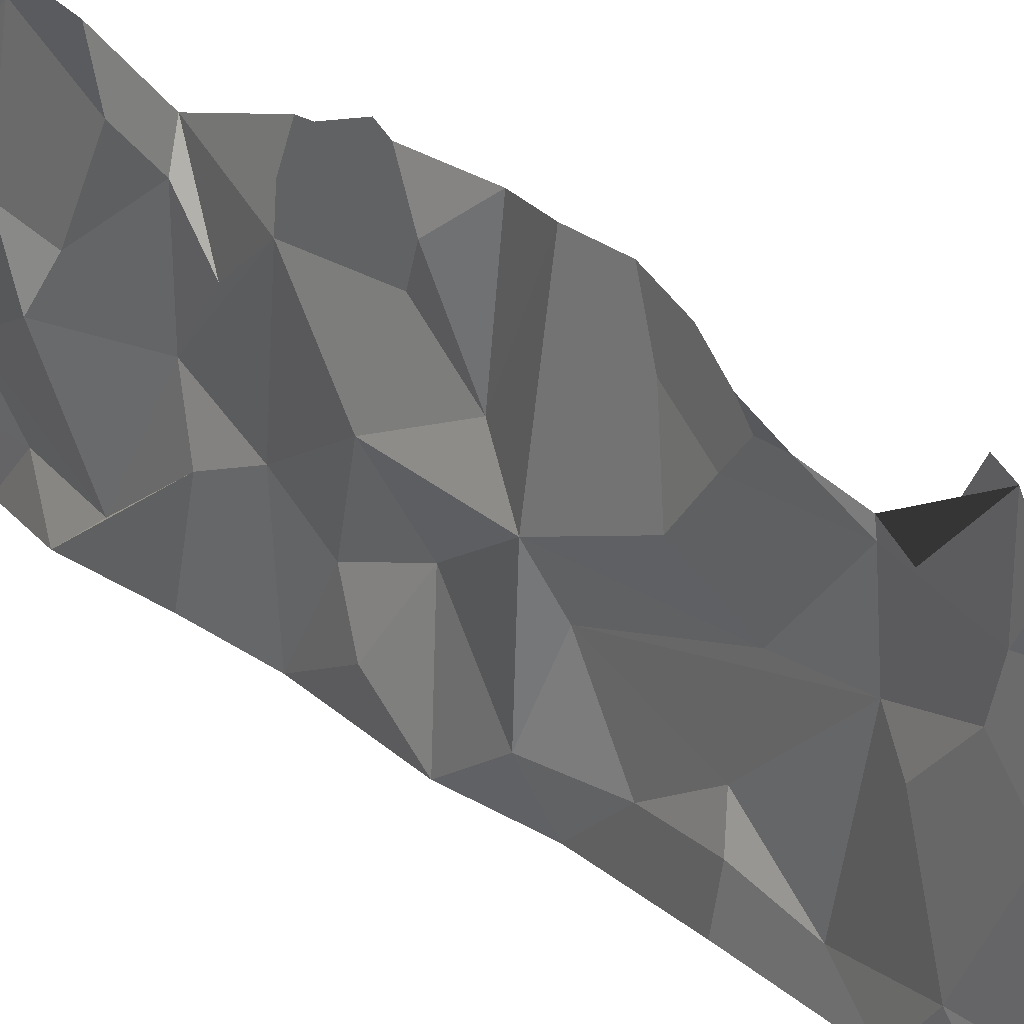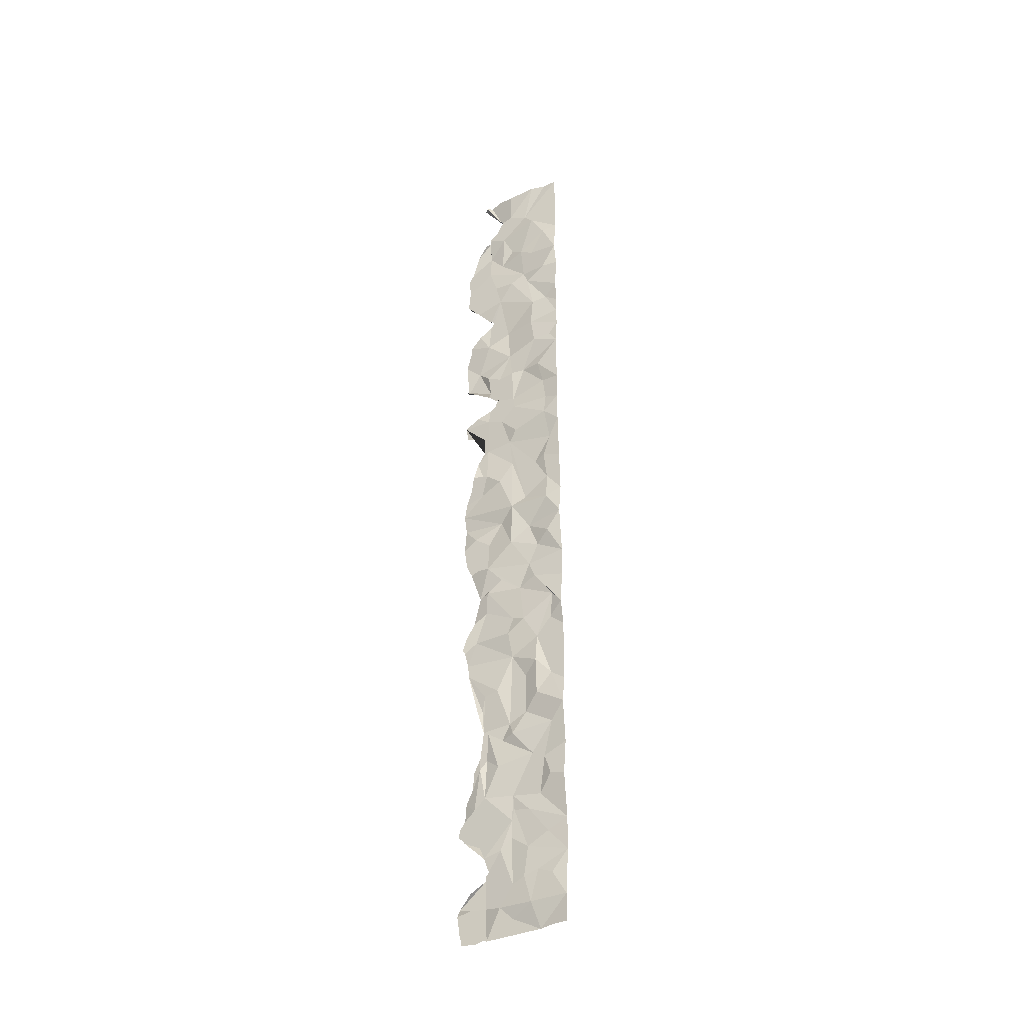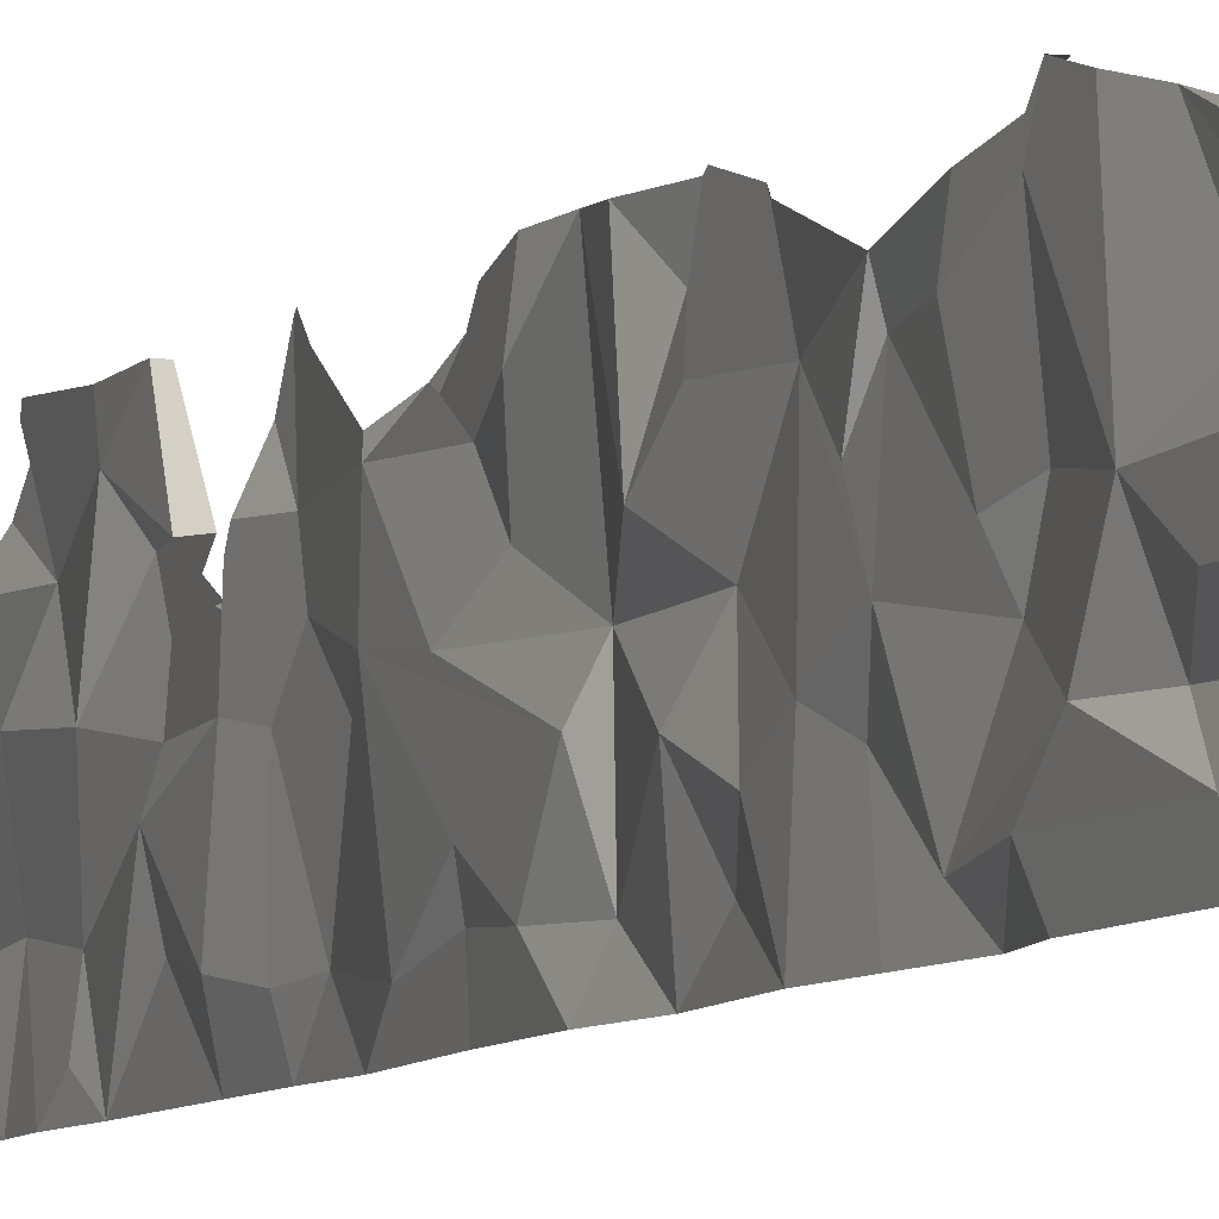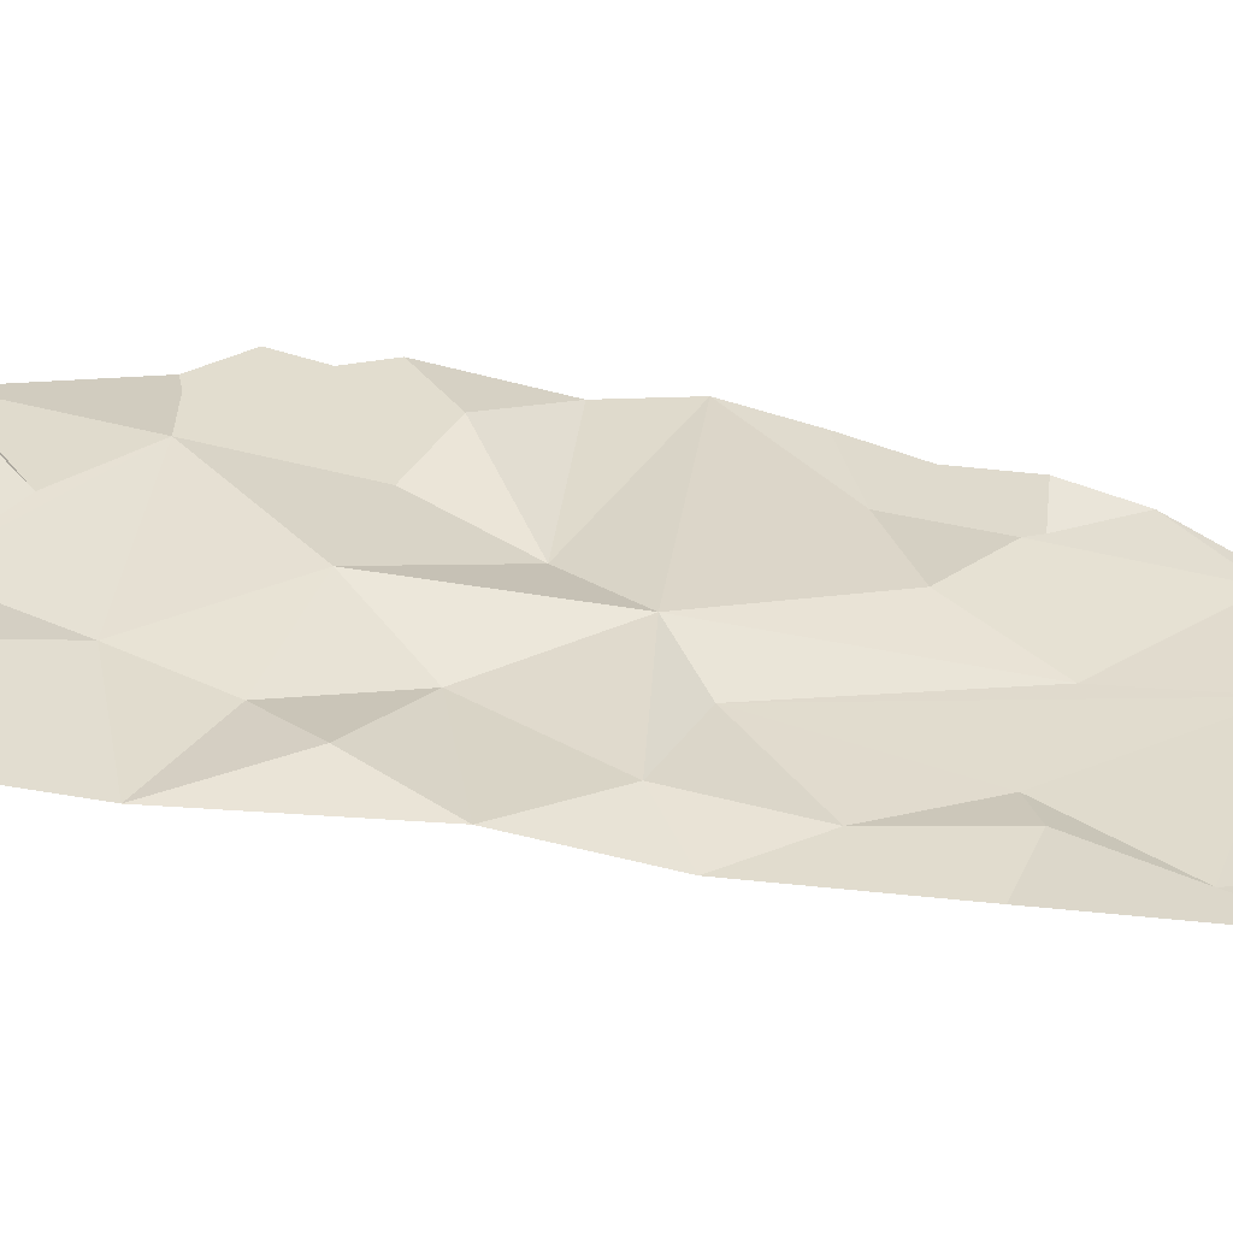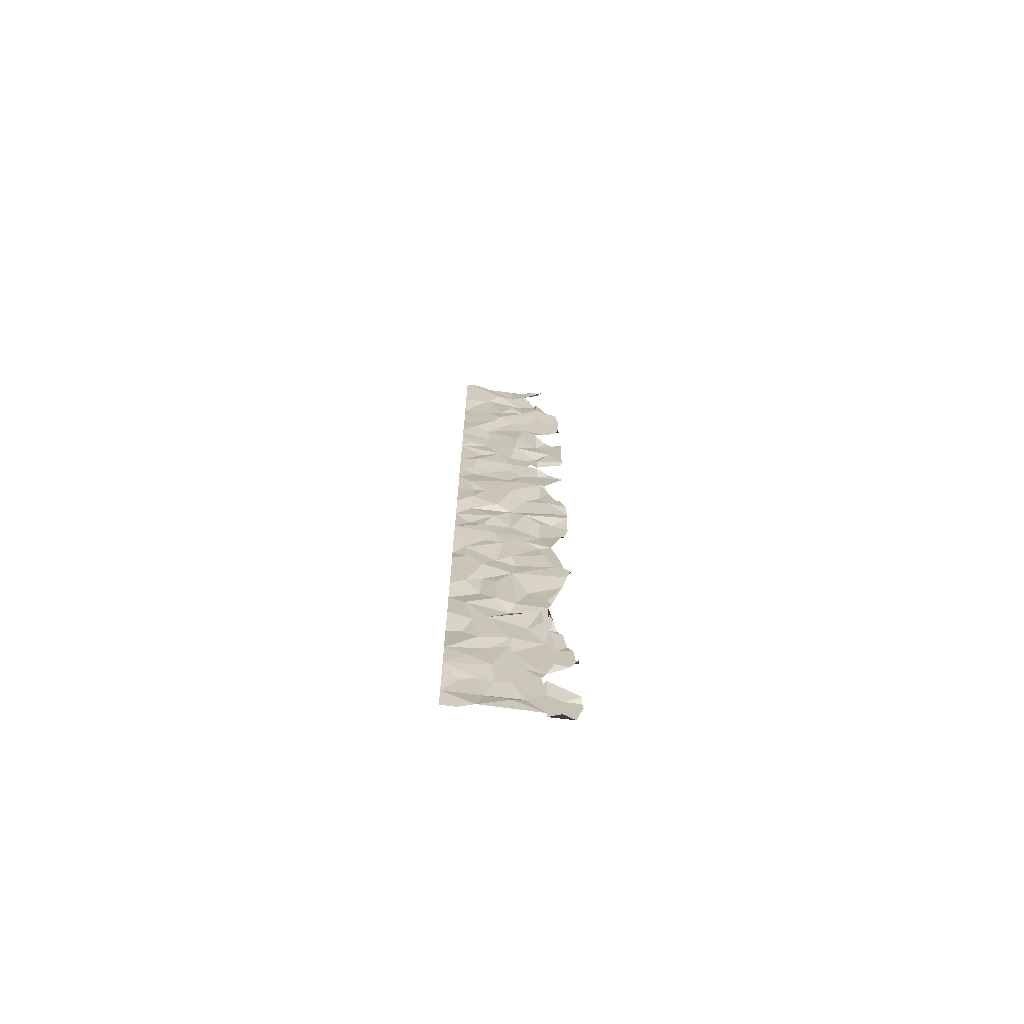
<metadata>
{"format":"obj","ext":"obj","renderer":"f3d","projection":"perspective","resolution":1024,"background":"white","views":[{"elev":26.4,"azim":-37.6,"up":"+Y"},{"elev":-35.9,"azim":-58.2,"up":"+Z"},{"elev":-6.2,"azim":158.0,"up":"+Y"},{"elev":-56.4,"azim":-98.7,"up":"+Y"},{"elev":-70.2,"azim":82.8,"up":"+Z"}]}
</metadata>
<code>
o Plane
v 0 0.4631 -13.66
v 0 2.165 13.66
v 0.1203 3.866 0.9106
v 0.1169 0.4599 9.789
v 0.08258 0.4583 8.065
v 0.1195 0.462 0.3414
v 0.08992 0.4582 -2.867
v 0.1203 0.4631 -4.553
v 0.1144 0.464 -8.394
v 0.02733 2.281 -4.367
v 0.09726 2.523 -7.863
v 0.1058 2.168 -12.23
v 0.000645 0.4637 -12.9
v -0 3.015 -13.66
v 0.1203 3.015 13.66
v 0.1209 1.319 -13.65
v -0.007564 2.509 -12.86
v 0.02006 3.869 -12.81
v 0.004548 3.866 3.901
v 0.05154 0.4677 8.77
v 0.05437 0.459 7.56
v 0.0737 0.4653 1.573
v 0.001062 0.4625 -3.847
v -0.003586 0.4631 -9.406
v 0.1325 2.35 7.42
v 0.01991 2.519 3.671
v 0.1084 2.152 -3.854
v 0.077 2.188 -10.89
v -0.000652 3.015 11.97
v 0.1181 3.435 6.106
v 0.126 3.302 1.077
v 0.1203 3.015 -0.9106
v 0.01505 3.052 -6.291
v 0.1035 3.018 -8.326
v 0.1213 1.733 9.857
v 0.1151 2.28 2.802
v -0.003905 1.307 -6.638
v 0.02863 1.33 -12.01
v 0.1209 1.729 -7.102
v -0.00416 1.336 -5.559
v 0.01436 1.339 10.58
v 2.4e-05 3.019 -11.34
v 0.000392 3.014 -9.52
v 0.1195 3.148 -7.386
v -0.003329 3.606 -5.485
v 0.07649 3.071 -3.393
v 0.01436 3.063 1.69
v 0.1203 3.015 -12.75
v 0.1197 3.867 3.553
v 0.1203 3.866 -1.179
v 0.002378 3.156 3.177
v -7e-06 3.015 4.882
v -0 3.866 5.456
v -0 3.152 11.84
v 0.1203 3.284 13.66
v 0.1187 2.908 8.151
v 0.118 3.771 10.79
v 0.1203 3.527 -3.643
v -0 3.774 9.106
v -0 3.866 9.212
v 0.1201 3.647 -1.827
v -0 2.697 4.553
v 0.1203 3.015 4.379
v 0.1203 3.226 2.732
v -0 3.546 1.821
v 0.1203 3.866 0.9119
v 0.1203 2.89 -11.84
v 0.1202 3.015 -11.93
v 0.1235 2.729 -11.6
v -0.000962 3.657 -10.73
v 0.1201 3.866 -10.52
v 0.1203 3.257 -8.196
v -0.01018 3.111 -7.878
v 0.1203 3.735 -10.02
v -0 3.866 -10.51
v 0.1203 3.496 -9.106
v 0.1503 3.87 -13.31
v -0 3.708 -13.66
v -0 3.851 -4.509
v 1.5e-05 3.266 -6.823
v -0 2.59 13.66
v 0.1203 2.165 -13.2
v 0.02921 3.862 -0.8977
v 0.009617 3.874 6.499
v 0.112 3.868 10.04
v 0.00607 0.4635 10.47
v 0.07917 0.4601 7.036
v 0.008222 0.4563 2.982
v 0.01407 0.4652 -0.5806
v 0.1196 0.4616 -11.59
v 0.003981 1.766 10.82
v -0.000855 2.578 8.892
v -0.00617 2.126 0.1657
v 0.005581 2.991 -1.854
v -0 3.441 10.02
v -0.008143 3.435 -0.6413
v 0.000258 1.336 12.12
v 0.1194 2.149 4.536
v 0.119 1.921 -2.851
v 0.008973 1.754 -12.12
v 0.000534 1.315 13.67
v 0.1007 2.982 -13.66
v -0 3.149 13.66
v 0 0.8885 -13.66
v 0.1261 3.865 -0.1164
v 0.1194 3.866 5.445
v 0.01965 0.4629 4.72
v 0.005327 0.465 3.87
v 0.1203 0.4631 -6.375
v 0.001542 0.4612 -7.159
v 0.0136 2.193 12.7
v 0.1241 2.182 11.14
v 0.008403 2.131 5.544
v 0.1196 2.186 1.918
v 0.007431 2.993 -2.75
v 0.1154 2.182 -5.168
v 0.1218 1.531 -8.462
v 0.05684 2.163 -10.39
v 0.06422 3.038 10.43
v 0.1216 2.277 6.401
v 0.0721 2.969 -7.501
v 0.09792 0.8076 2.434
v 0.1172 0.9361 0.9317
v -0.003794 0.8854 -1.162
v 0.1129 1.139 -8.665
v 0.1184 1.288 -9.777
v 0.002349 0.8807 -12.2
v 0.02696 1.607 -10.19
v 0.08127 1.677 -11.26
v 0.1167 1.062 -10.93
v -0.003752 0.8868 -9.291
v 0.1203 1.35 -4.719
v 0.00047 1.731 -4.047
v 0.07432 0.7849 -3.446
v 0.1257 1.599 -2.099
v 0.1172 1.293 -1.493
v 0.1228 0.4624 -1.968
v 0.1393 1.596 -0.6947
v 0.000372 0.9052 0.1013
v 0.1189 1.341 1.656
v 0.03244 0.9946 1.739
v 0.009175 1.994 3.126
v -7.3e-05 0.9415 3.438
v 0.000616 1.157 5.519
v 0.002097 1.277 6.625
v -0.00436 1.394 7.427
v -0.001943 1.317 8.28
v 0.002531 0.9167 9.743
v 0.01561 2.151 9.543
v 0.09523 1.576 9.455
v 0.000484 0.8974 11.4
v 0.119 0.8921 13.66
v 0.1173 2.268 -7.351
v -0.00773 2.62 -6.218
v 0.1136 3.43 -4.307
v 0.1135 3.31 -2.802
v 0.04945 3.895 0.3976
v 0.1219 2.577 -0.2708
v 0.1189 3.086 2.75
v 0.000312 2.58 1.294
v -0.001244 3.003 3.857
v -0.005213 3.014 5.687
v -0 2.59 5.464
v 0.1237 3.028 11.18
v 0.1159 2.566 10.63
v -0 3.441 -12.75
v -0 3.757 -1.5
v 0.1203 2.81 4.742
v 0.1203 2.795 12.37
v -0 2.596 12.72
v 0.01003 2.941 8.193
v -0 3.46 11.38
v 0.1203 3.015 8.006
v 0.1203 3.785 7.2
v -0 3.359 7.645
v 0.1203 3.82 9.159
v -0 3.441 4.146
v 0.1203 2.65 4.578
v 0.1203 2.856 4.466
v -0.000404 3.386 2.263
v 0.1203 3.706 1.367
v 0.1203 3.281 1.821
v 0.1203 3.866 0.9113
v -0.0049 3.425 8.713
v 0.113 3.079 11.93
v 0.1582 3.871 7.064
v 0.1205 3.015 5.124
v -0 3.866 10.4
v -0 3.331 -1.821
v 0.1201 2.617 12.75
v 0.001934 2.605 4.601
v 0.1214 2.571 12.74
v 0.001528 3.704 7.288
v 0.1131 3.02 8.251
v -0 2.953 -11.89
v -0 3.441 -12.25
v 0.1203 3.171 -7.869
v -0 3.801 -10.27
v -0 3.377 -8.651
v -0 3.616 -9.562
v 0.1203 3.787 -13.51
v 0.1203 3.725 -5.009
v 0.1203 3.845 -4.532
v 0.02304 2.507 -11.21
v 0.05294 3.156 -6.737
v -0.004553 3.182 -8.613
v 0.1203 3.362 -13.66
v 0.1203 3.237 -10.93
v -0 3.689 -4.076
v -0.001135 3.358 -9.828
v 0.1183 3.865 -12.61
v -0.00432 1.548 -12.89
v -0.002947 2.445 11.72
v 0.05558 2.786 9.661
v -0 2.59 -8.651
v 0.1203 0.4631 13.66
v 0.1212 1.672 12.54
v 0.01685 0.4645 6.267
v 0.1109 1.76 5.578
v 0.05419 0.9056 4.043
v 0.02138 2.068 4.124
v 0.1209 1.706 0.4188
v -0.006332 2.159 -1.17
v 0.04615 1.378 -2.626
v 0.1198 0.8857 -6.07
v 0.1203 1.739 -5.919
v -0.00764 2.11 -7.741
v 0.1236 2.167 -9.616
v 0.1188 0.4604 -10.67
v 0.08352 2.1 -10.08
v 0.1195 0.8982 -7.625
v 0.12 0.8876 -4.192
v 0.09486 1.027 4.807
v 0.05691 0.7412 6.663
v 0.1155 0.8857 8.402
v 0.1185 0.4616 11.52
v 0.0567 2.526 -2.397
v -0.01119 3.013 7.04
f 82 17 102
f 165 119 35
f 194 171 92
f 104 1 13 16
f 62 191 178
f 228 118 230
f 143 122 88
f 231 227 117
f 134 99 133
f 224 134 23
f 108 220 143
f 233 219 98
f 107 218 144
f 152 101 217
f 118 204 28
f 117 215 43
f 113 120 163
f 149 214 92
f 112 213 165
f 14 102 48 166 18 77 201 78 207
f 95 119 164 57 188 85
f 179 63 161 26 221 98 191 62
f 206 210 43
f 44 73 197 72 206 34 121
f 200 74 210
f 199 76 206
f 72 199 206
f 42 208 70
f 68 196 211
f 45 205 33
f 80 205 45
f 193 238 175
f 175 238 173
f 54 172 185
f 194 92 184
f 180 65 182
f 190 15 103
f 190 103 55
f 17 82 212
f 29 164 213
f 30 162 120
f 30 84 106
f 93 157 158
f 31 3 157
f 96 105 83
f 158 105 96
f 115 46 27
f 116 155 202
f 215 34 43
f 216 152 217
f 101 2 111
f 151 97 91
f 41 91 35
f 35 149 150
f 235 21 5
f 147 92 25
f 147 25 146
f 219 113 98
f 143 26 142
f 122 36 140
f 114 93 222
f 123 139 6
f 138 93 223
f 139 93 138
f 124 138 136
f 138 223 136
f 135 94 99
f 137 136 135
f 133 27 10
f 132 40 225
f 109 225 110
f 39 116 153
f 39 153 227
f 39 227 231
f 229 128 130
f 131 125 126
f 225 40 37
f 23 134 232
f 144 233 107
f 150 147 235
f 150 235 20
f 117 43 228
f 154 45 33
f 237 156 115
f 158 96 32
f 47 31 160
f 26 36 142
f 25 238 120
f 164 119 165
f 17 48 102
f 13 212 16
f 82 102 16
f 165 35 91
f 56 92 171
f 168 191 98 113 163 162 187 52
f 123 6 22 141
f 160 93 114
f 93 158 223
f 237 99 94
f 42 67 204
f 28 204 12
f 67 42 69
f 86 148 4
f 20 235 5
f 234 218 87
f 9 110 231 125
f 232 8 23
f 126 229 24 131
f 100 38 90 129
f 130 128 230 129
f 229 126 228 128
f 131 24 9 125
f 39 37 40 226
f 22 88 122 141
f 224 23 7
f 135 99 224
f 222 93 139
f 140 222 123
f 20 4 148 150
f 221 143 220
f 218 219 144
f 151 91 41
f 189 94 32 96 83 50 167 61
f 223 94 135
f 157 105 158
f 19 49 51 64 159 161
f 184 92 214 119 95 85 60 176 59
f 192 111 2 81 15 190
f 94 189 61 156
f 100 212 38
f 127 13 90
f 46 115 156 58
f 238 193 174 186 84 30
f 31 47 182 65 181 66 183 3
f 56 173 238 25 92
f 185 164 29
f 192 190 170
f 111 192 169 29 213 217
f 48 68 211 166
f 209 79 203 155 46 58
f 195 68 48 17 12 204 67
f 208 42 118 43 210 74 198 75 71 70
f 210 206 76 200
f 164 185 172 57
f 202 155 203
f 206 43 34
f 44 33 205
f 44 205 80
f 18 166 211
f 19 161 177
f 177 161 63
f 159 180 182 47
f 212 13 127 38
f 64 180 159
f 17 212 100 12
f 149 35 119 214
f 82 16 212
f 164 165 213
f 53 52 187 106
f 162 163 120
f 47 160 114 159
f 30 106 187
f 30 187 162
f 157 93 160 31
f 36 159 114
f 94 223 158 32
f 45 154 116 202
f 237 115 99
f 153 154 33 44
f 117 11 121 215
f 116 154 153
f 121 34 215
f 91 97 213 112
f 118 42 204
f 101 111 217
f 217 213 97
f 21 235 147 146
f 35 150 148
f 149 92 147
f 149 147 150
f 21 146 87
f 145 146 25 120
f 219 145 120 113
f 145 218 234
f 108 107 233 220
f 145 219 218
f 219 233 144
f 221 220 233 98
f 221 26 143
f 133 99 115 27
f 122 140 141
f 36 114 222
f 36 222 140
f 123 222 139
f 136 137 124
f 89 124 137
f 223 135 136
f 225 109 8 232
f 99 134 224
f 134 133 132
f 232 132 225
f 116 132 133 10
f 132 116 40
f 39 231 110 37
f 226 116 39
f 116 226 40
f 228 126 125 117
f 37 110 225
f 227 11 117
f 228 230 128
f 129 230 118 28
f 100 129 28 12
f 7 137 135 224
f 130 129 90
f 90 38 127
f 130 90 229
f 231 117 125
f 134 132 232
f 36 122 143 142
f 89 138 124
f 139 138 89
f 139 89 6
f 140 123 141
f 234 87 146 145
f 108 143 88
f 148 86 41 35
f 236 216 217 97
f 151 41 86
f 151 86 236
f 97 151 236
f 11 153 44 121
f 43 118 228
f 155 10 27 46
f 153 11 227
f 10 155 116
f 159 36 26 161
f 94 156 237
f 238 30 120
f 112 165 91

</code>
